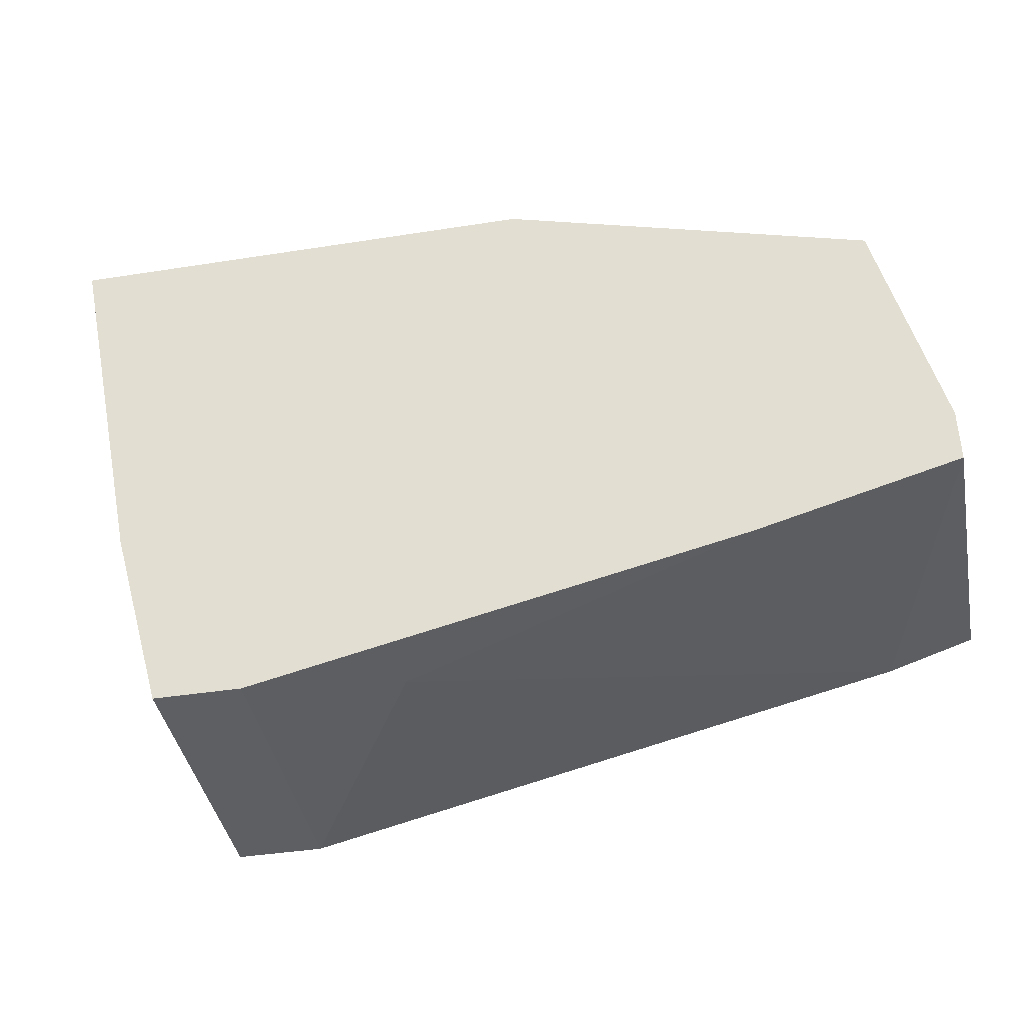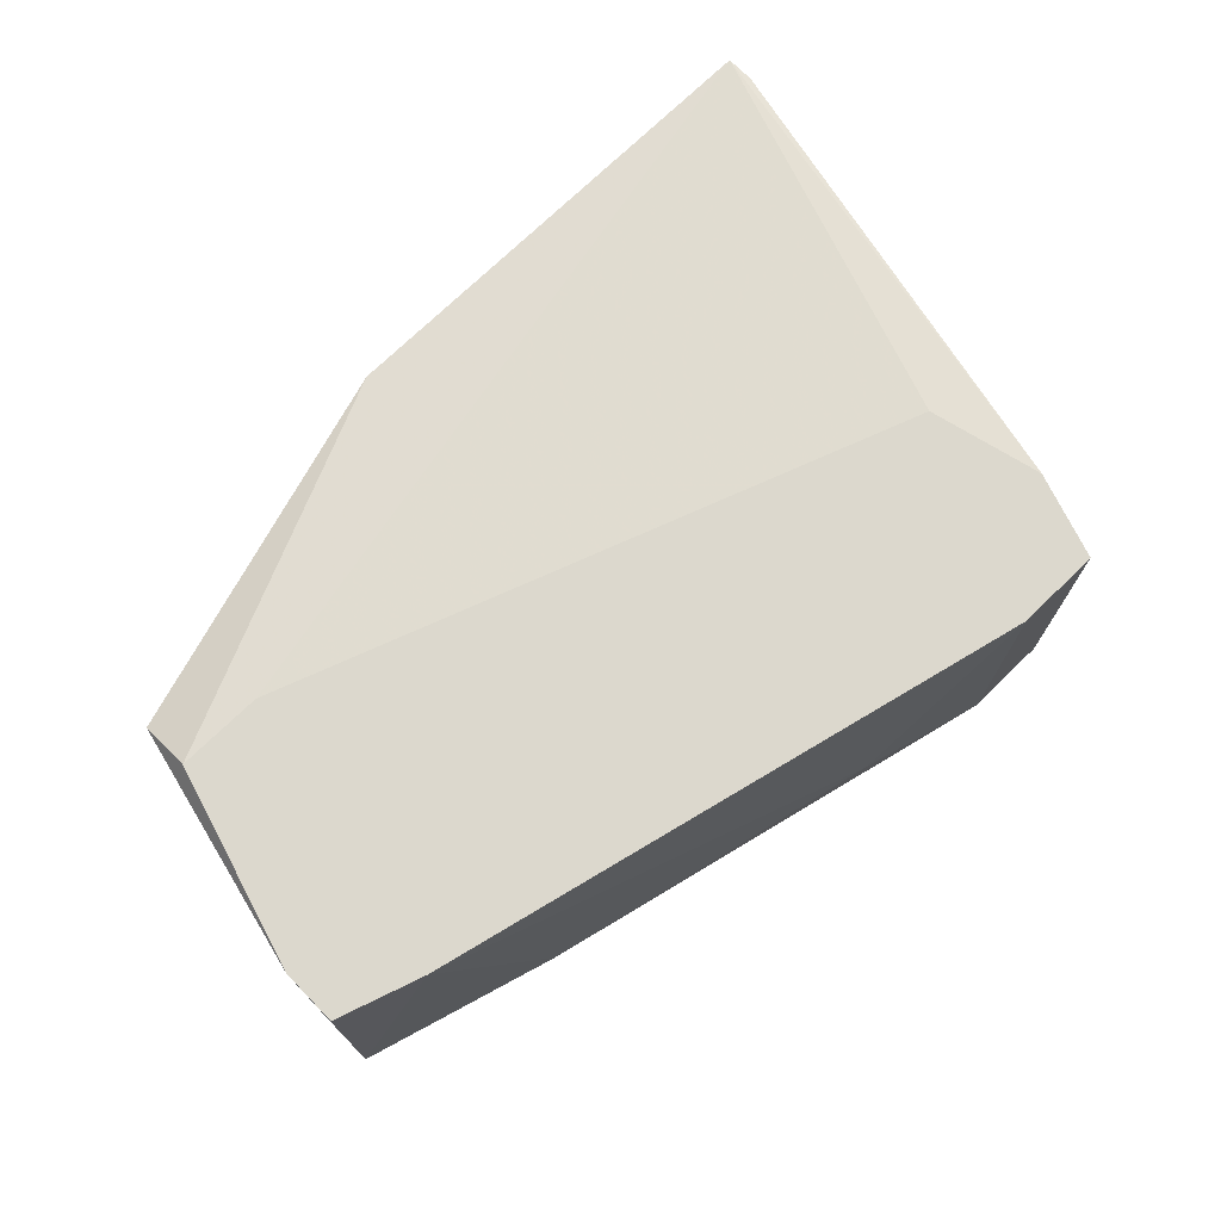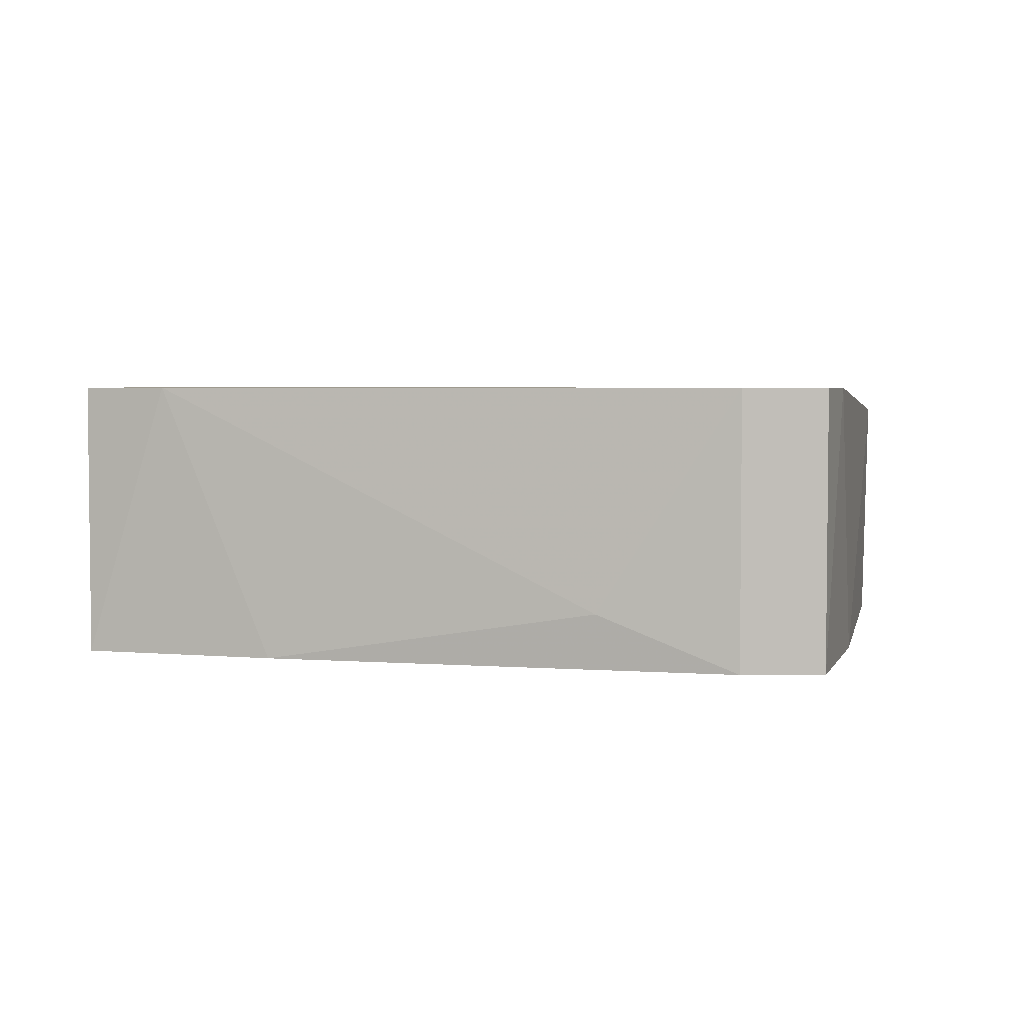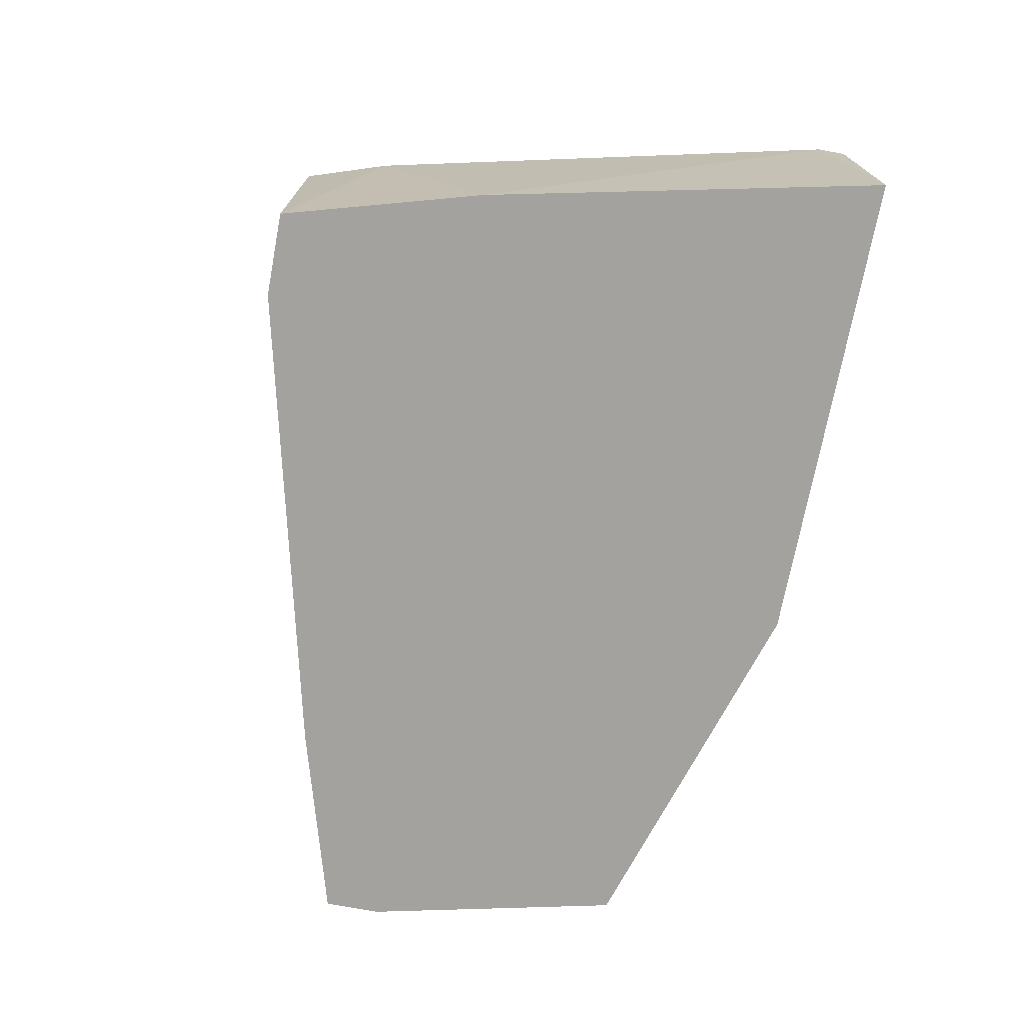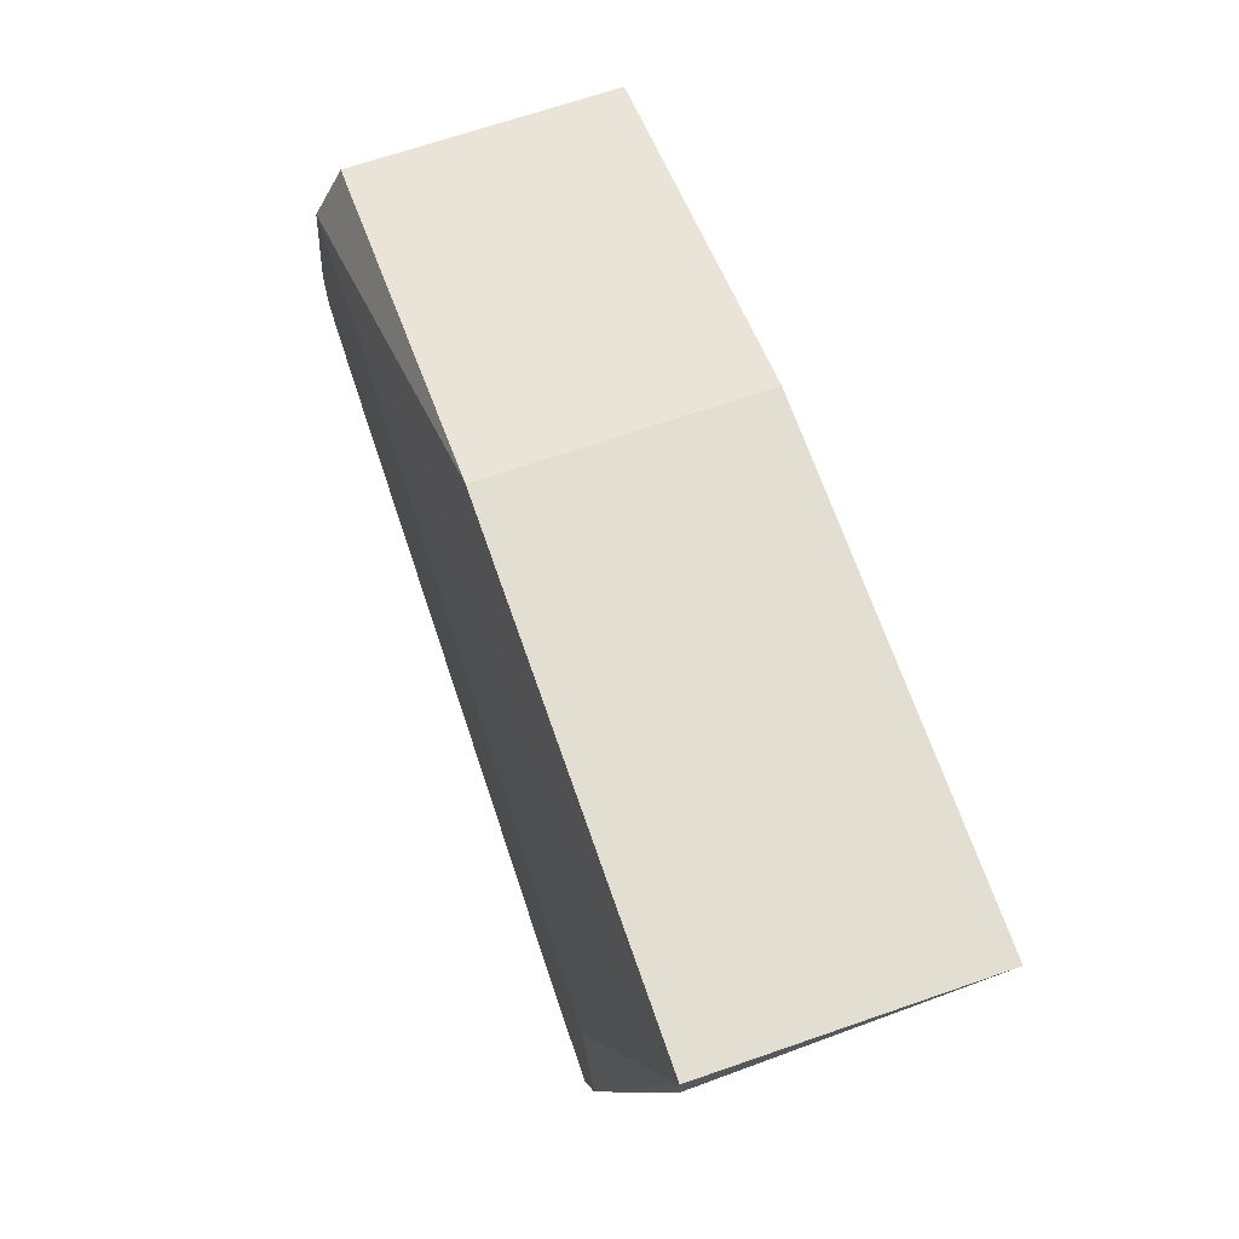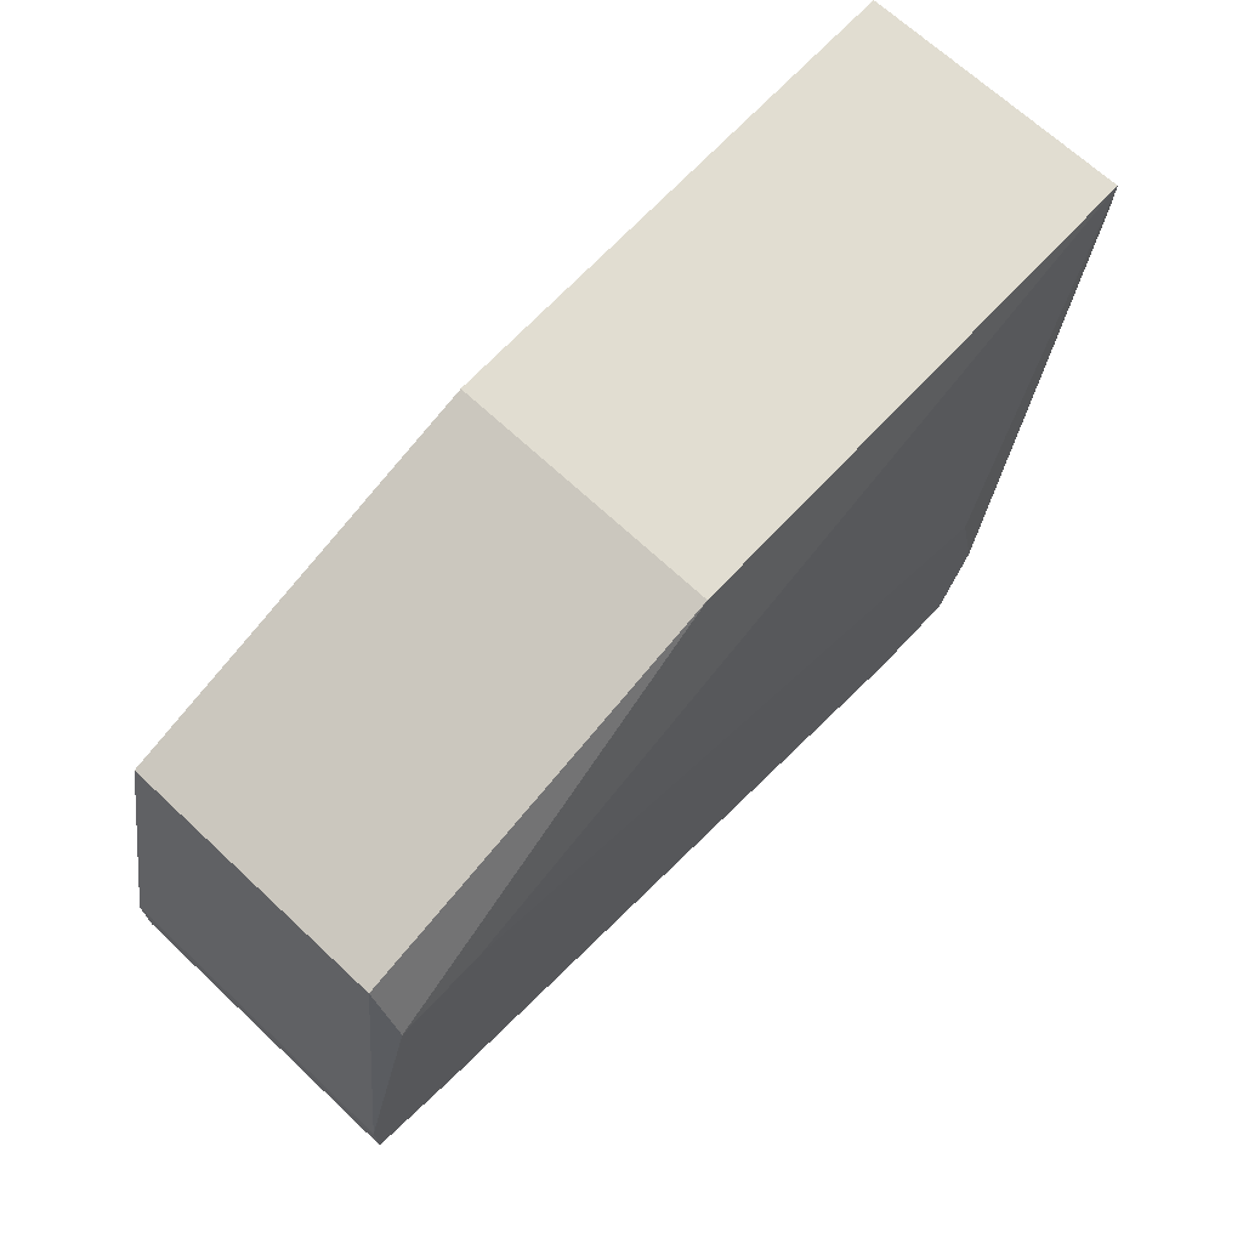
<metadata>
{"format":"obj","ext":"obj","renderer":"f3d","projection":"perspective","resolution":1024,"background":"white","views":[{"elev":-40.8,"azim":-169.1,"up":"+Y"},{"elev":72.4,"azim":-44.3,"up":"+Z"},{"elev":3.8,"azim":0.3,"up":"+Z"},{"elev":-72.4,"azim":79.3,"up":"+Z"},{"elev":67.9,"azim":70.9,"up":"+Y"},{"elev":68.9,"azim":-47.0,"up":"+Y"}]}
</metadata>
<code>
v 0.01707 -0.06337 0.006812
v 0.01262 -0.06671 -0.004311
v 0.01262 -0.06671 0.006812
v -0.01185 -0.0478 -0.004311
v -0.01185 -0.0478 0.005698
v -0.01185 -0.05003 0.006812
v 0.002617 -0.04335 -0.004311
v 0.002617 -0.04335 0.005698
v -0.008506 -0.05003 0.006812
v -0.01407 -0.06004 -0.004311
v -0.01407 -0.06004 0.006812
v -0.01407 -0.05781 -0.004311
v -0.01407 -0.05781 0.006812
v 0.007059 -0.0656 -0.002086
v 0.02152 -0.04447 0.005698
v 0.02152 -0.04335 -0.004311
v 0.02152 -0.04335 0.005698
v 0.01818 -0.05892 -0.004311
v 0.01596 -0.05892 0.006812
v 0.01596 -0.06671 -0.004311
v 0.01596 -0.06671 0.006812
v -0.006283 -0.06226 -0.004311
v -0.01073 -0.06115 0.006812
f 13 9 6
f 22 16 20
f 16 22 4
f 17 16 8
f 4 5 8
f 4 22 10
f 16 4 7
f 8 16 7
f 4 8 7
f 11 21 9
f 17 8 9
f 20 21 3
f 21 11 3
f 21 20 1
f 9 21 1
f 22 20 2
f 20 3 2
f 20 16 18
f 1 20 18
f 5 4 13
f 10 11 13
f 11 9 13
f 17 9 19
f 1 17 19
f 9 1 19
f 10 22 23
f 11 10 23
f 3 11 23
f 16 17 15
f 17 1 15
f 18 16 15
f 1 18 15
f 22 2 14
f 2 3 14
f 23 22 14
f 3 23 14
f 4 10 12
f 13 4 12
f 10 13 12
f 8 5 6
f 9 8 6
f 5 13 6

</code>
